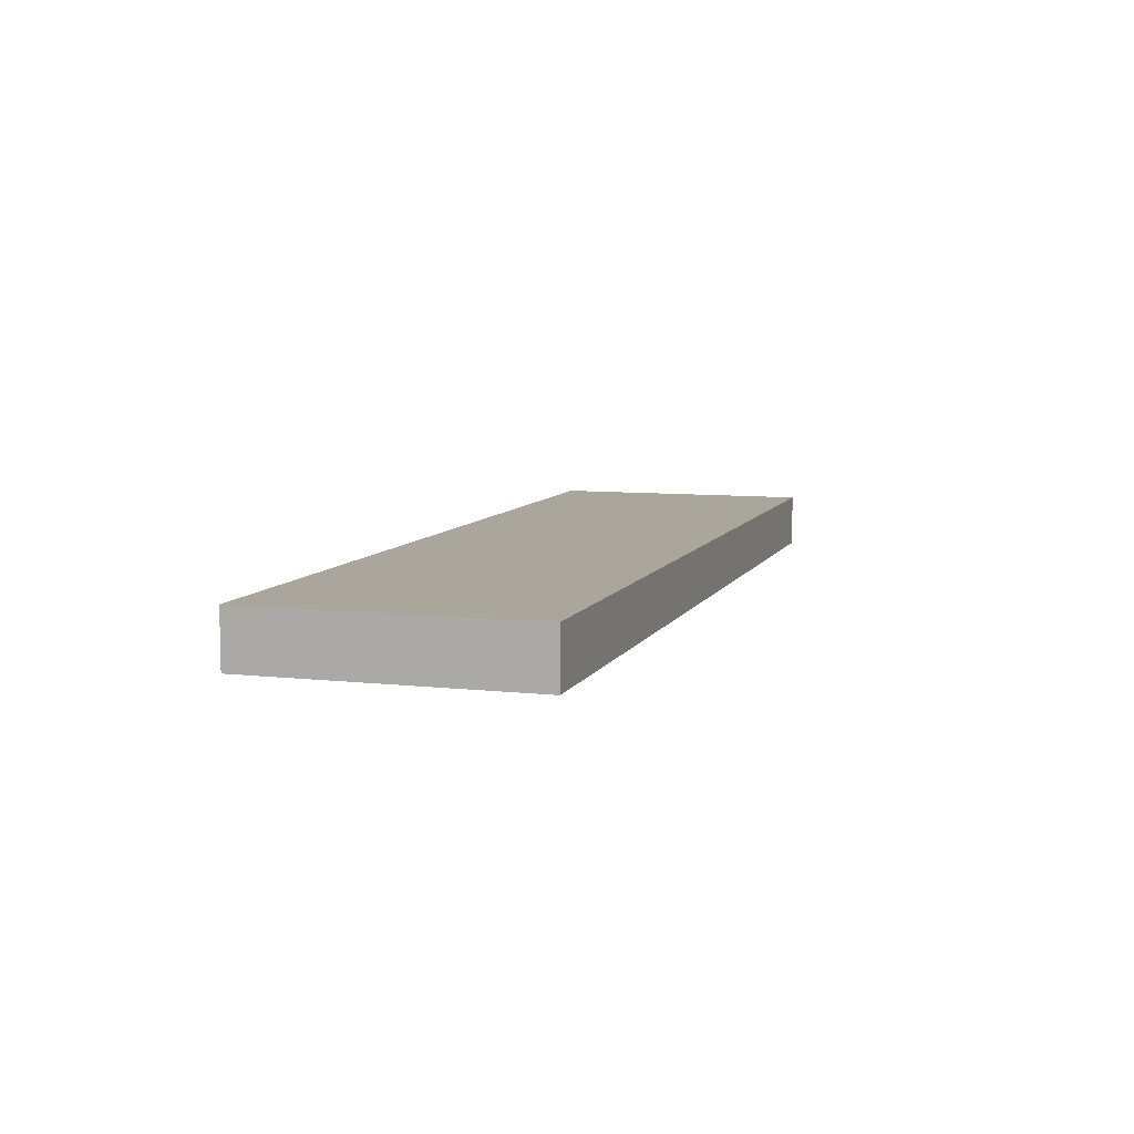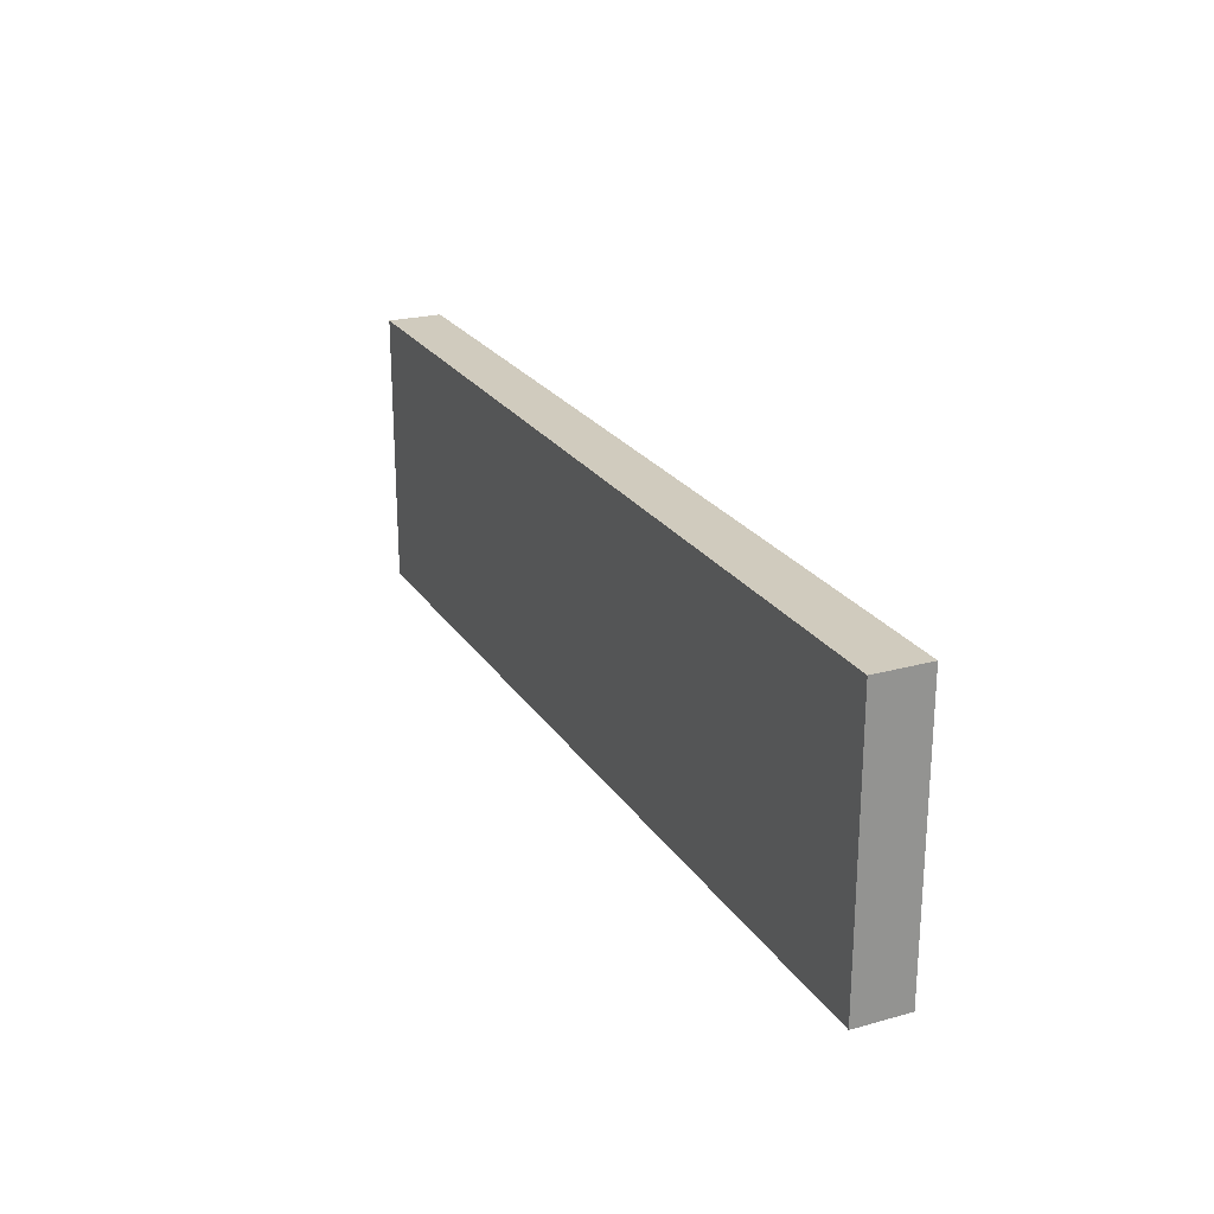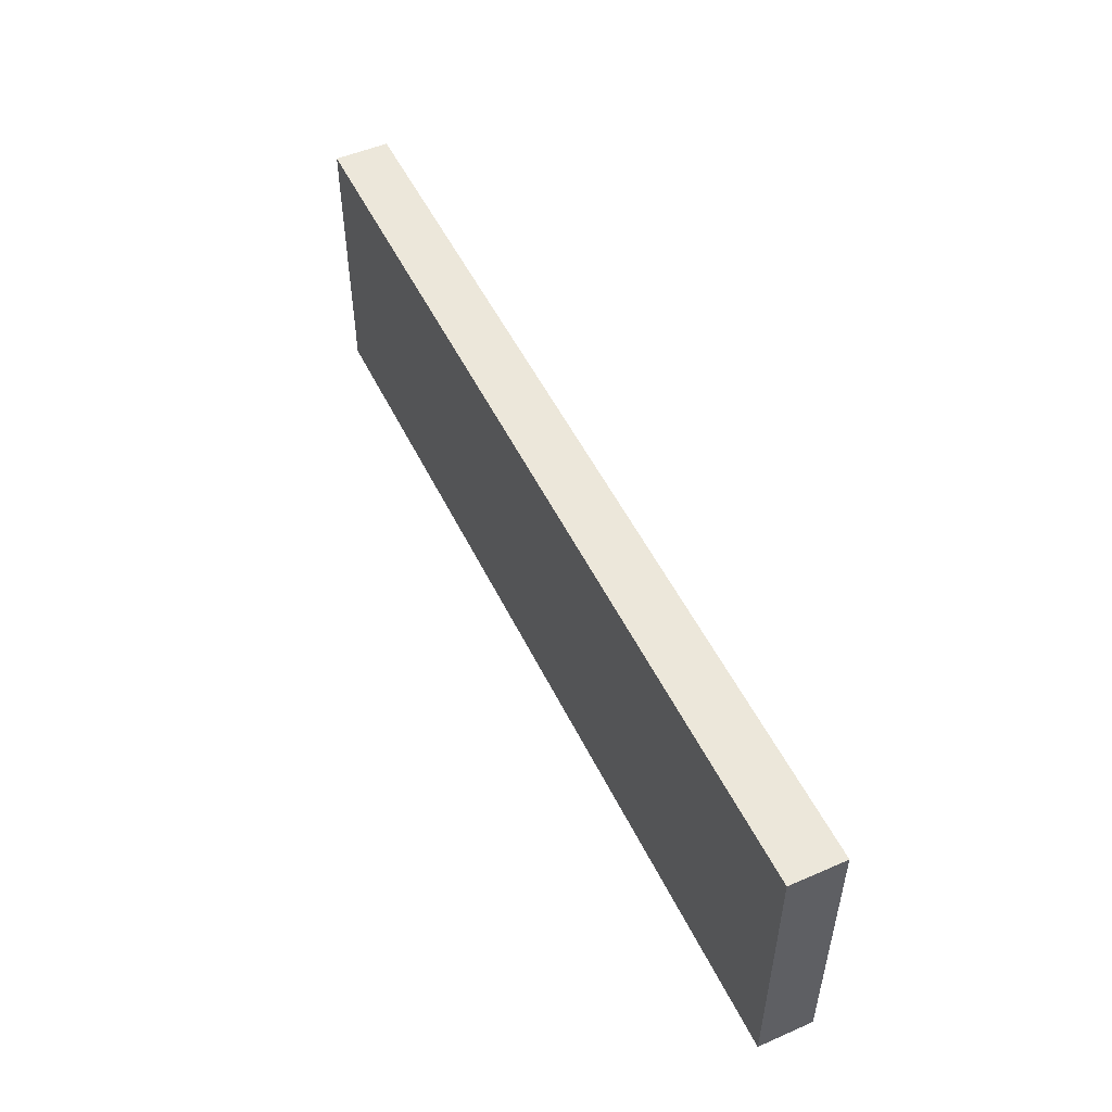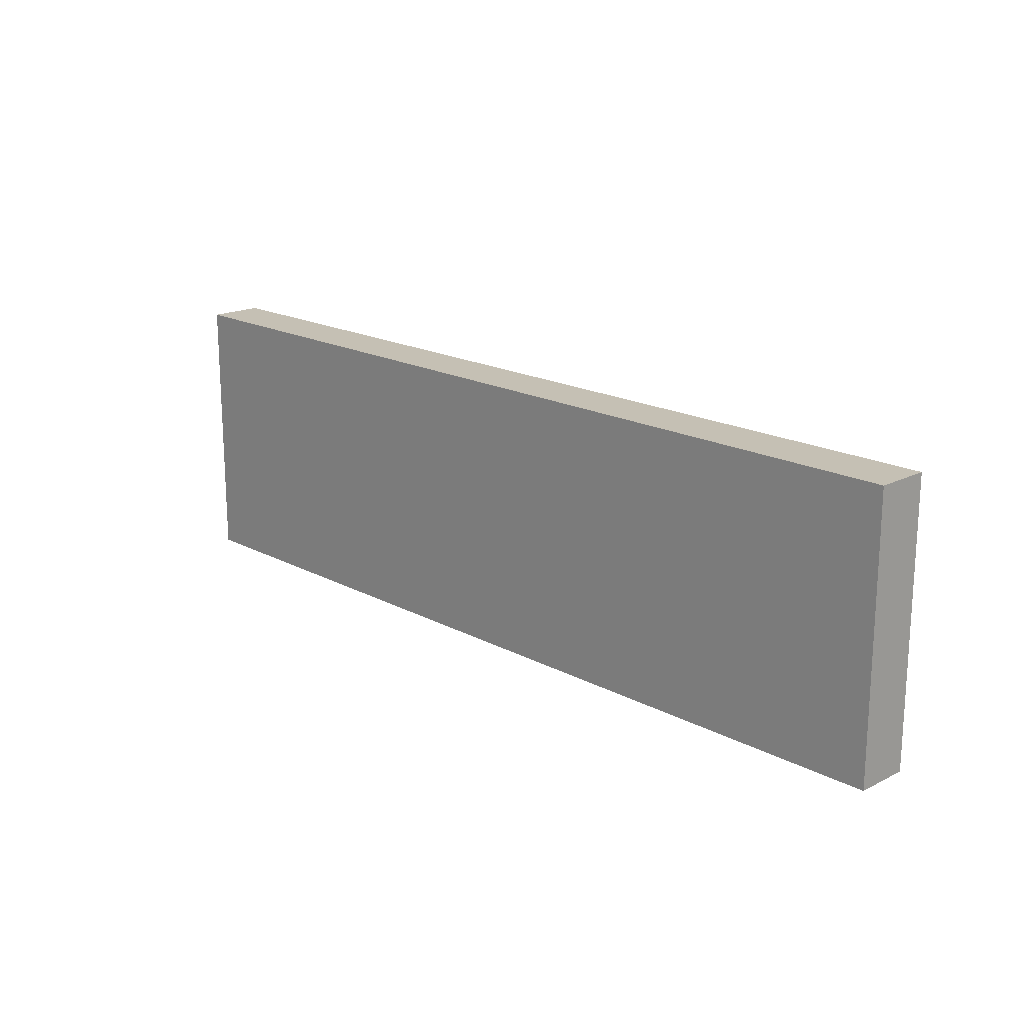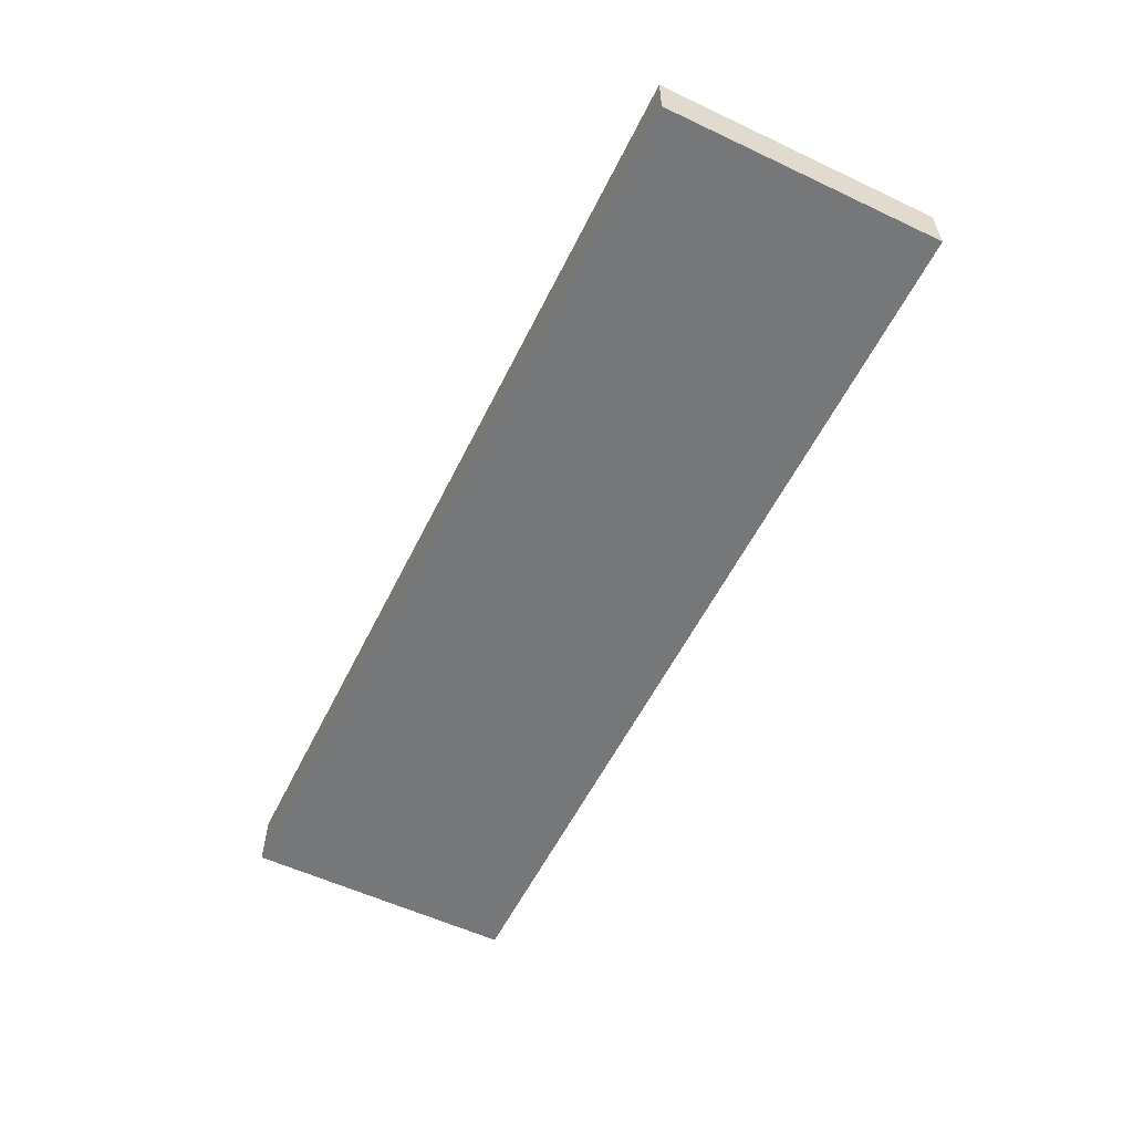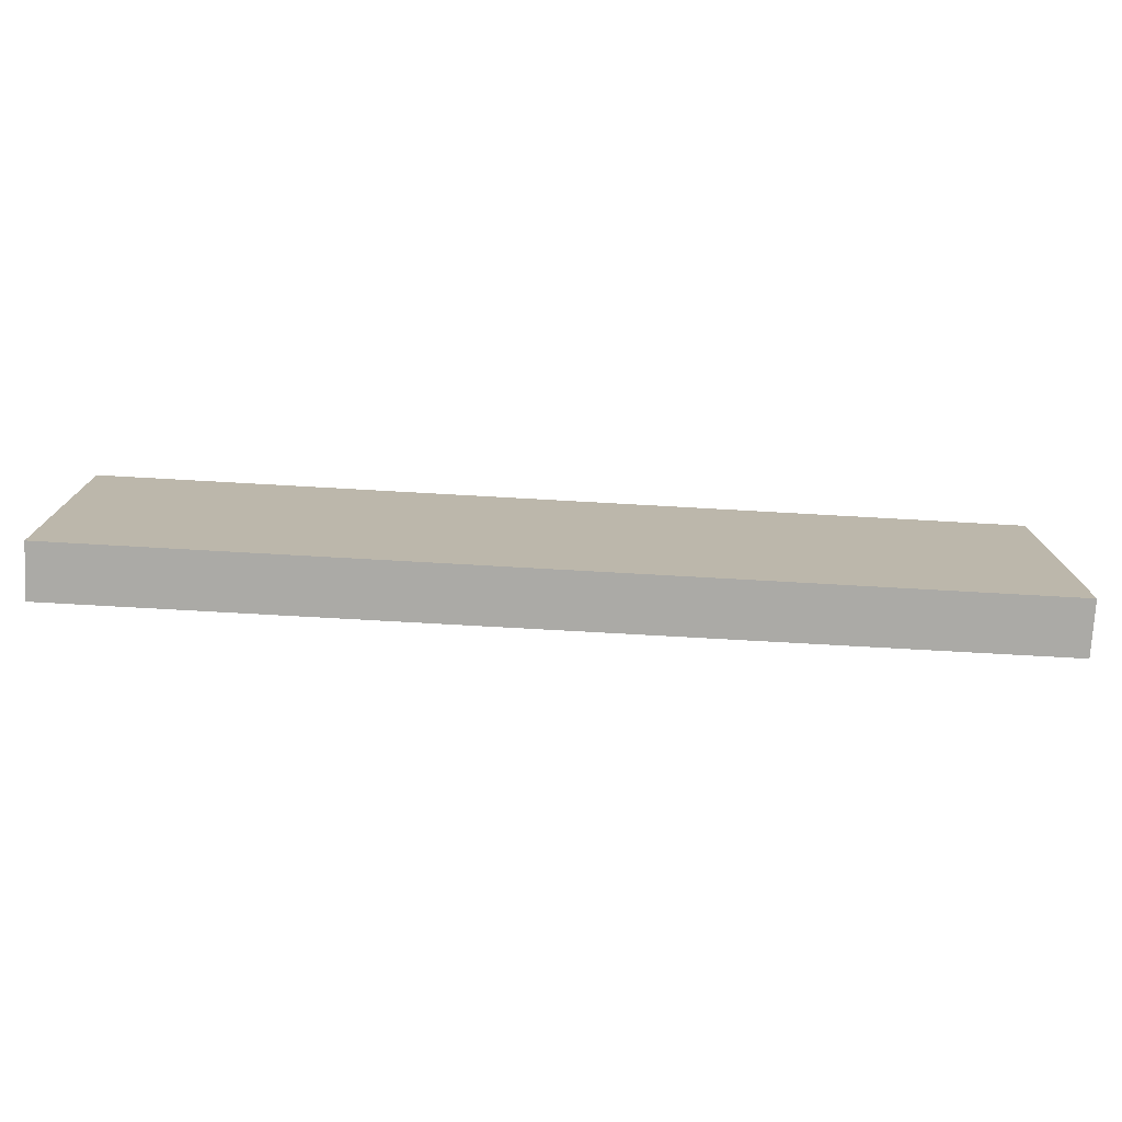
<metadata>
{"format":"obj","ext":"obj","renderer":"f3d","projection":"perspective","resolution":1024,"background":"white","views":[{"elev":8.0,"azim":-72.8,"up":"+Y"},{"elev":23.4,"azim":-114.9,"up":"+Z"},{"elev":51.1,"azim":-115.3,"up":"+Z"},{"elev":18.2,"azim":-134.2,"up":"+Z"},{"elev":-57.0,"azim":-116.1,"up":"+Y"},{"elev":-75.8,"azim":-3.2,"up":"+Z"}]}
</metadata>
<code>
g default
v 2 1.882 1.193
v 2 2.118 1.193
v -2 1.882 1.193
v -2 2.118 1.193
v -2 1.882 0.001041
v -2 2.118 0.001041
v 2 1.882 0.001041
v 2 2.118 0.001041
g pCube4 group1
f 1 2 3
f 3 2 4
f 3 4 5
f 5 4 6
f 5 6 7
f 7 6 8
f 7 8 1
f 1 8 2
f 2 8 4
f 4 8 6
f 7 1 5
f 5 1 3

</code>
